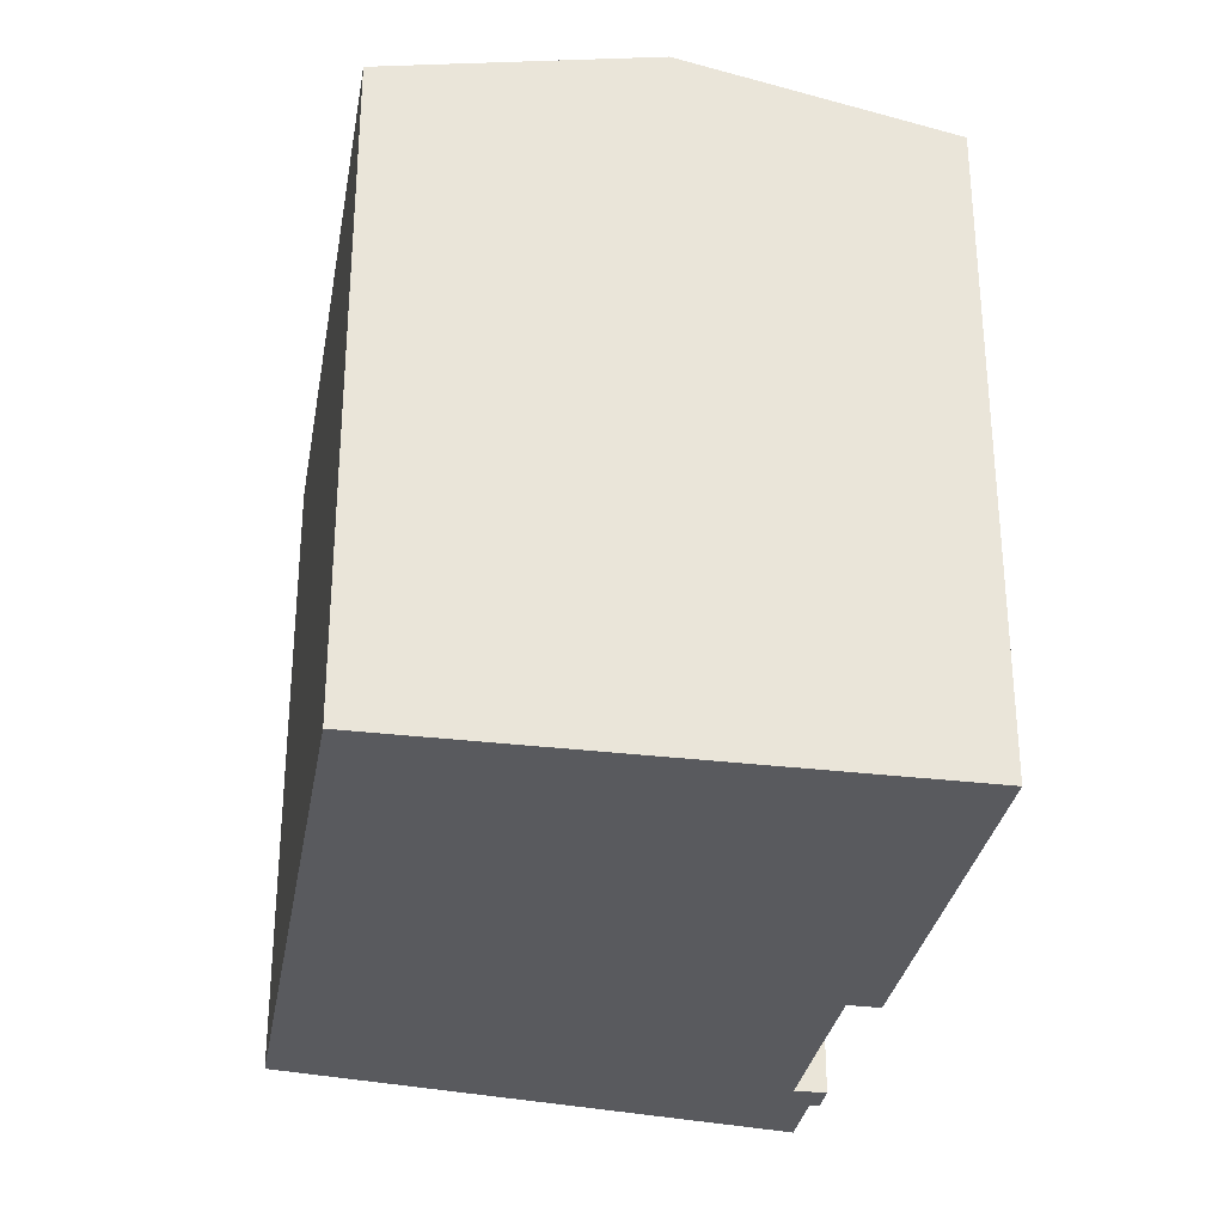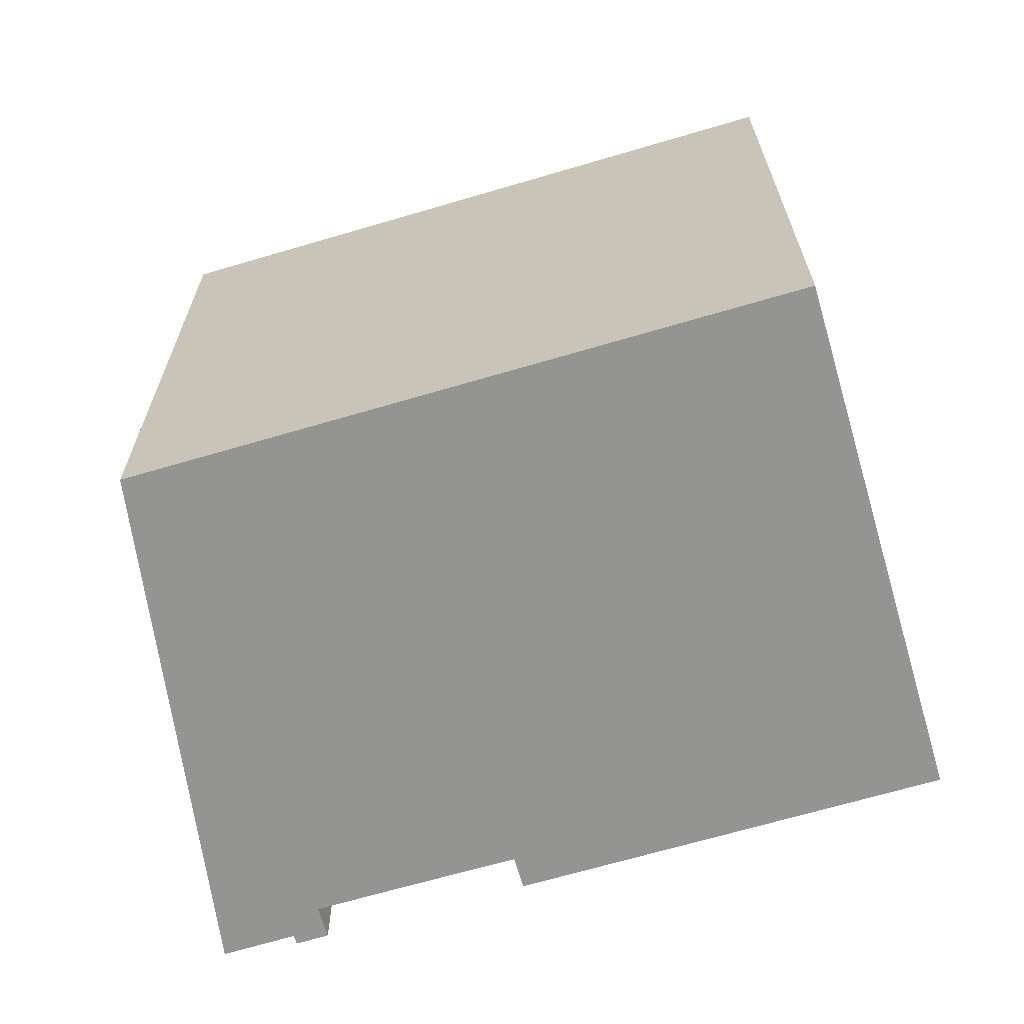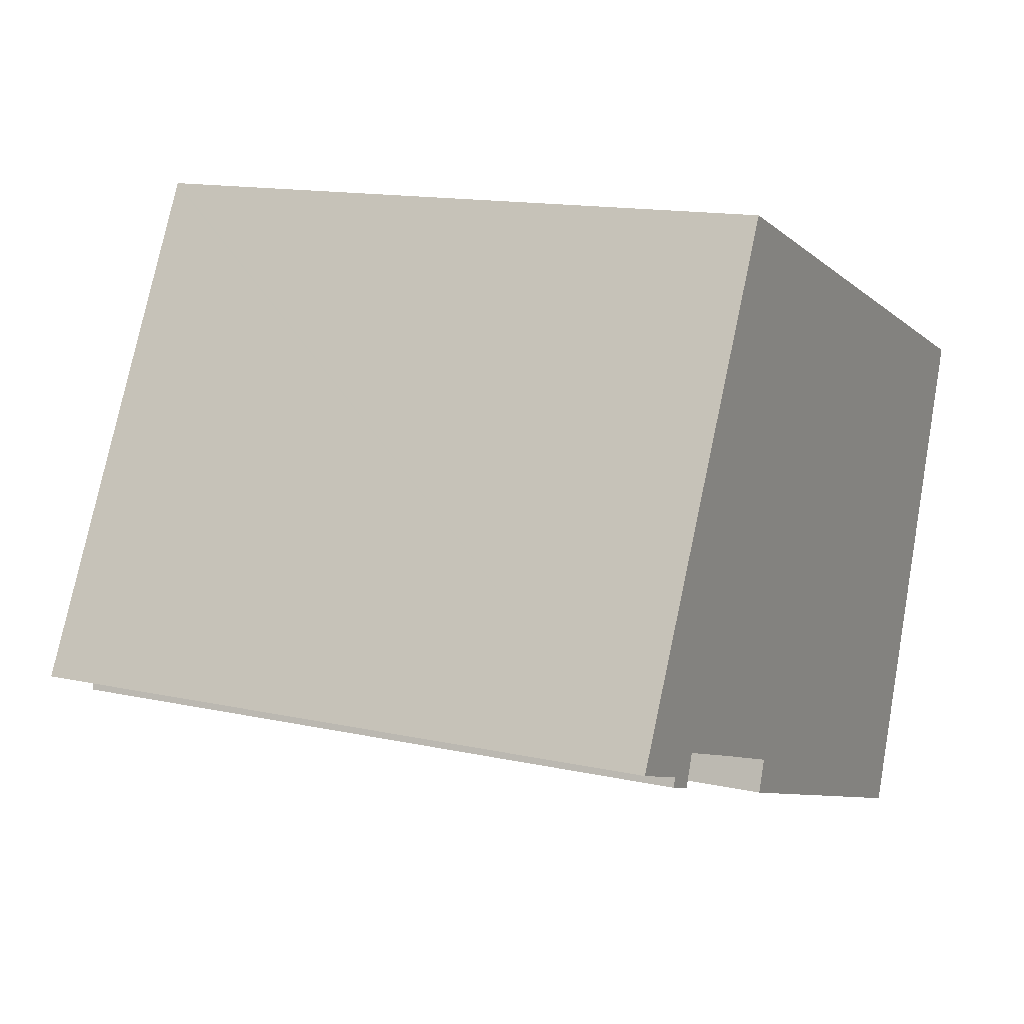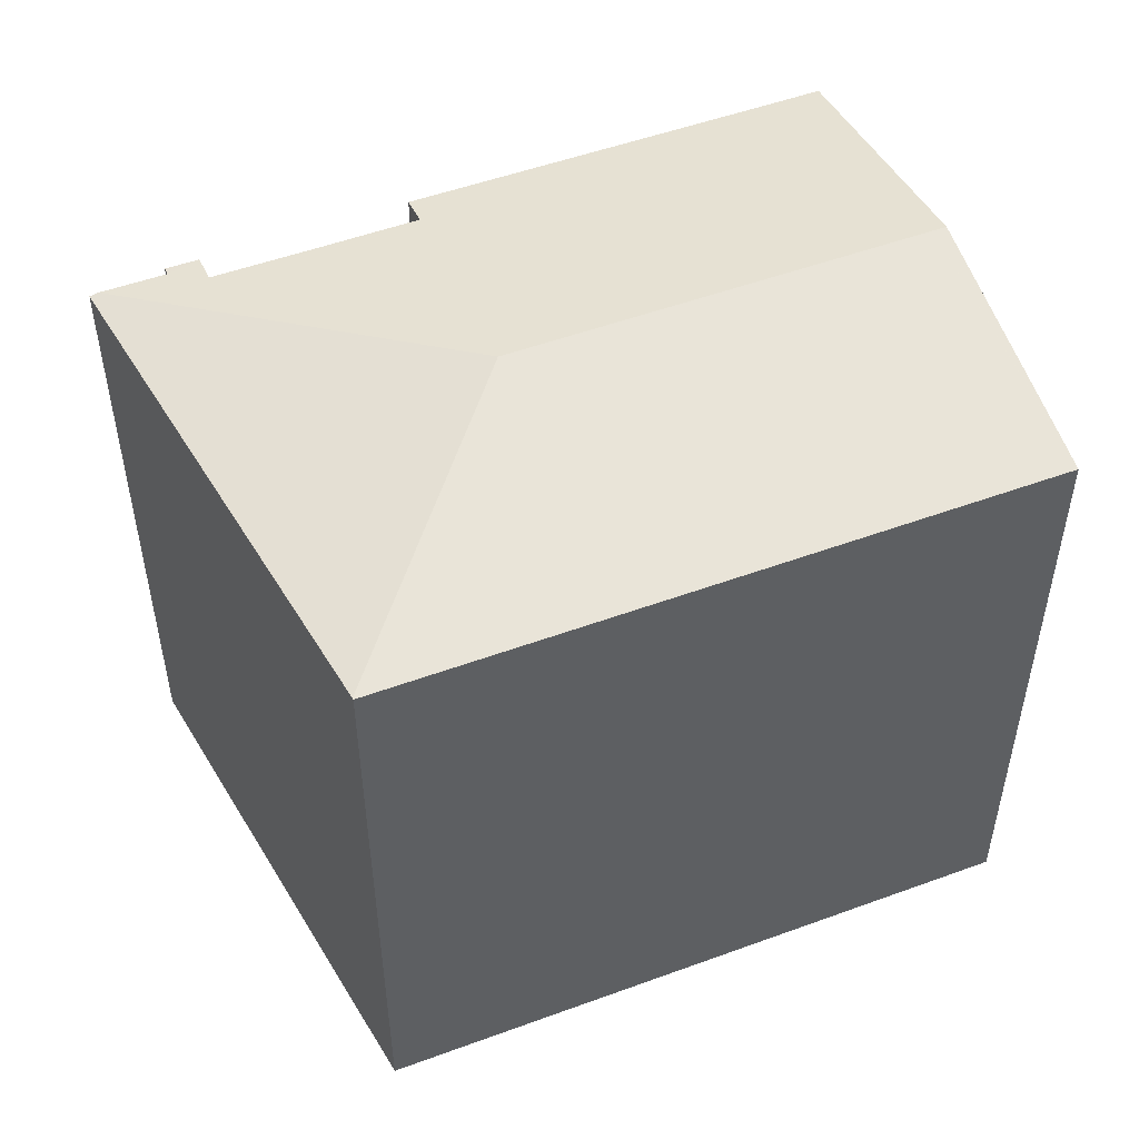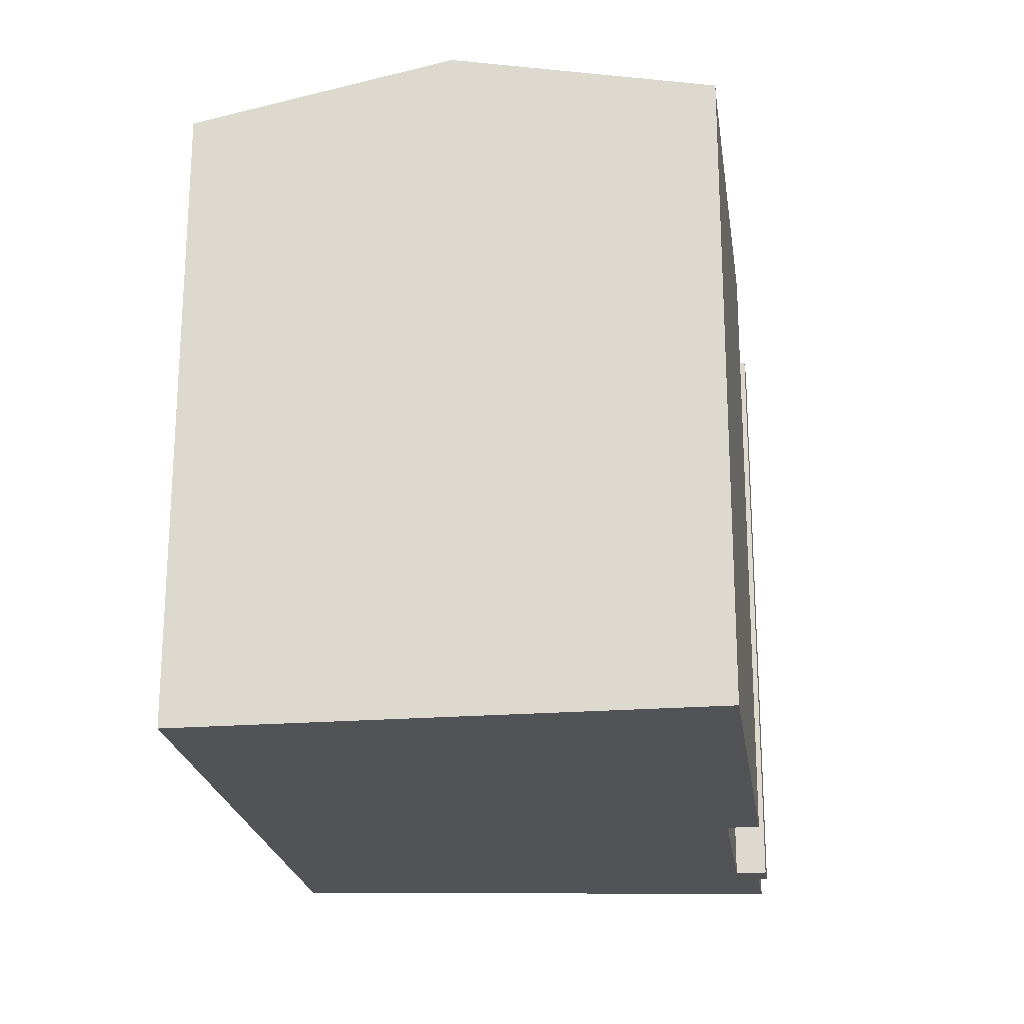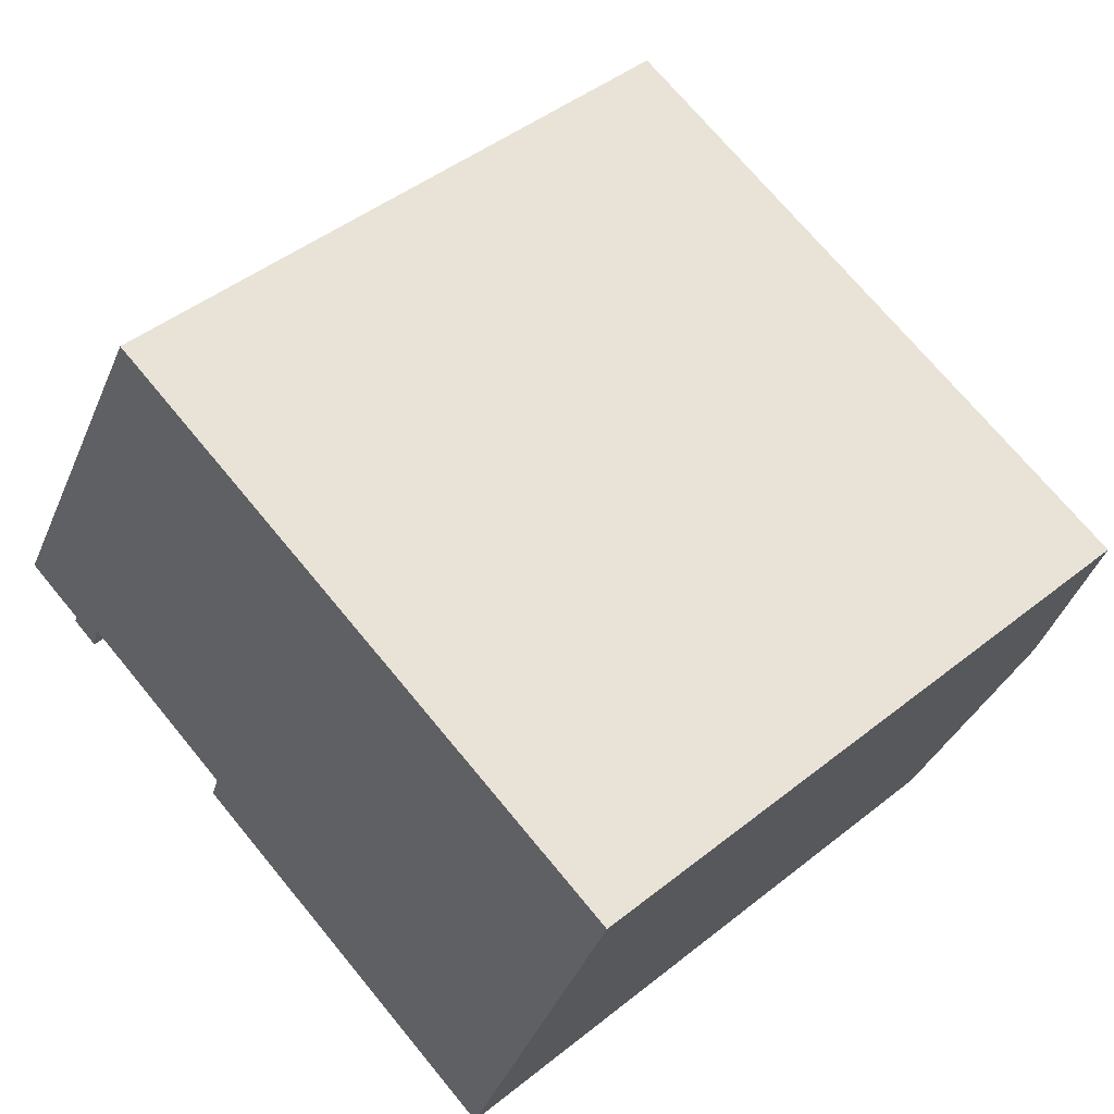
<metadata>
{"format":"obj","ext":"obj","renderer":"f3d","projection":"perspective","resolution":1024,"background":"white","views":[{"elev":-31.2,"azim":100.0,"up":"+Y"},{"elev":-66.9,"azim":36.2,"up":"+Y"},{"elev":13.9,"azim":-63.7,"up":"+Z"},{"elev":51.6,"azim":-2.0,"up":"+Y"},{"elev":-22.2,"azim":117.5,"up":"+Y"},{"elev":45.6,"azim":47.5,"up":"+Z"}]}
</metadata>
<code>
v  11.95 22.11 4.408
v  2.242 20.48 -0.783
v  0.268 20.48 -0.093
v  3.5 20.63 -0.443
v  3.145 20.43 -1.416
v  6.583 20.63 -1.537
v  7.825 20.63 -1.987
v  9.708 20.63 -2.667
v  15.06 20.43 -5.679
v  9.344 20.42 -3.653
v  24.66 22.11 -0.141
v  20.64 20.43 -7.657
v  21.19 20.43 -7.853
v  22.23 20.43 -8.234
v  25.09 22.11 -0.297
v  2.141 20.42 -1.069
v  7.958 20.43 14.77
v  0 20.43 1.251e-15
v  27.96 20.43 7.657
v  7.98 20.43 14.81
v  27.93 20.45 7.559
v  26.17 21.48 2.68
v  22.23 5.042e-16 -8.234
v  25.09 1.819e-17 -0.297
v  26.17 -1.641e-16 2.68
v  27.93 -4.629e-16 7.559
v  27.96 -4.689e-16 7.657
v  3.5 2.713e-17 -0.443
v  3.145 8.67e-17 -1.416
v  9.344 2.237e-16 -3.653
v  21.19 4.809e-16 -7.853
v  20.64 4.689e-16 -7.657
v  15.06 3.477e-16 -5.679
v  9.708 1.633e-16 -2.667
v  6.583 9.411e-17 -1.537
v  7.825 1.217e-16 -1.987
v  2.141 6.546e-17 -1.069
v  2.242 4.794e-17 -0.783
v  0 0 0
v  0.268 5.695e-18 -0.093
v  7.98 -9.07e-16 14.81
v  7.958 -9.045e-16 14.77
g defaultobject
f 1 2 3
f 2 1 4
f 2 4 5
f 4 1 6
f 6 1 7
f 7 1 8
f 8 9 10
f 9 8 1
f 9 1 11
f 9 11 12
f 12 11 13
f 13 11 14
f 14 11 15
f 5 16 2
f 17 3 18
f 3 17 1
f 19 17 20
f 17 19 1
f 1 19 11
f 11 19 21
f 11 21 22
f 11 22 15
f 15 23 14
f 23 15 24
f 24 15 22
f 24 22 21
f 24 21 25
f 25 21 26
f 26 21 19
f 26 19 27
f 28 5 4
f 5 28 29
f 23 13 14
f 13 23 12
f 12 23 9
f 9 23 10
f 10 23 30
f 30 23 31
f 30 31 32
f 30 32 33
f 34 7 8
f 7 34 6
f 6 34 4
f 4 34 35
f 4 35 28
f 35 34 36
f 29 16 5
f 16 29 37
f 38 3 2
f 3 38 18
f 18 38 39
f 39 38 40
f 10 34 8
f 34 10 30
f 16 38 2
f 38 16 37
f 39 17 18
f 17 39 20
f 20 39 41
f 41 39 42
f 41 19 20
f 19 41 27
f 29 28 37
f 40 42 39
f 42 40 38
f 42 38 41
f 41 38 27
f 27 38 28
f 28 38 37
f 27 28 35
f 27 35 36
f 27 36 34
f 27 34 30
f 27 30 33
f 27 33 32
f 27 32 31
f 27 31 23
f 27 23 26
f 26 23 24
f 26 24 25

</code>
